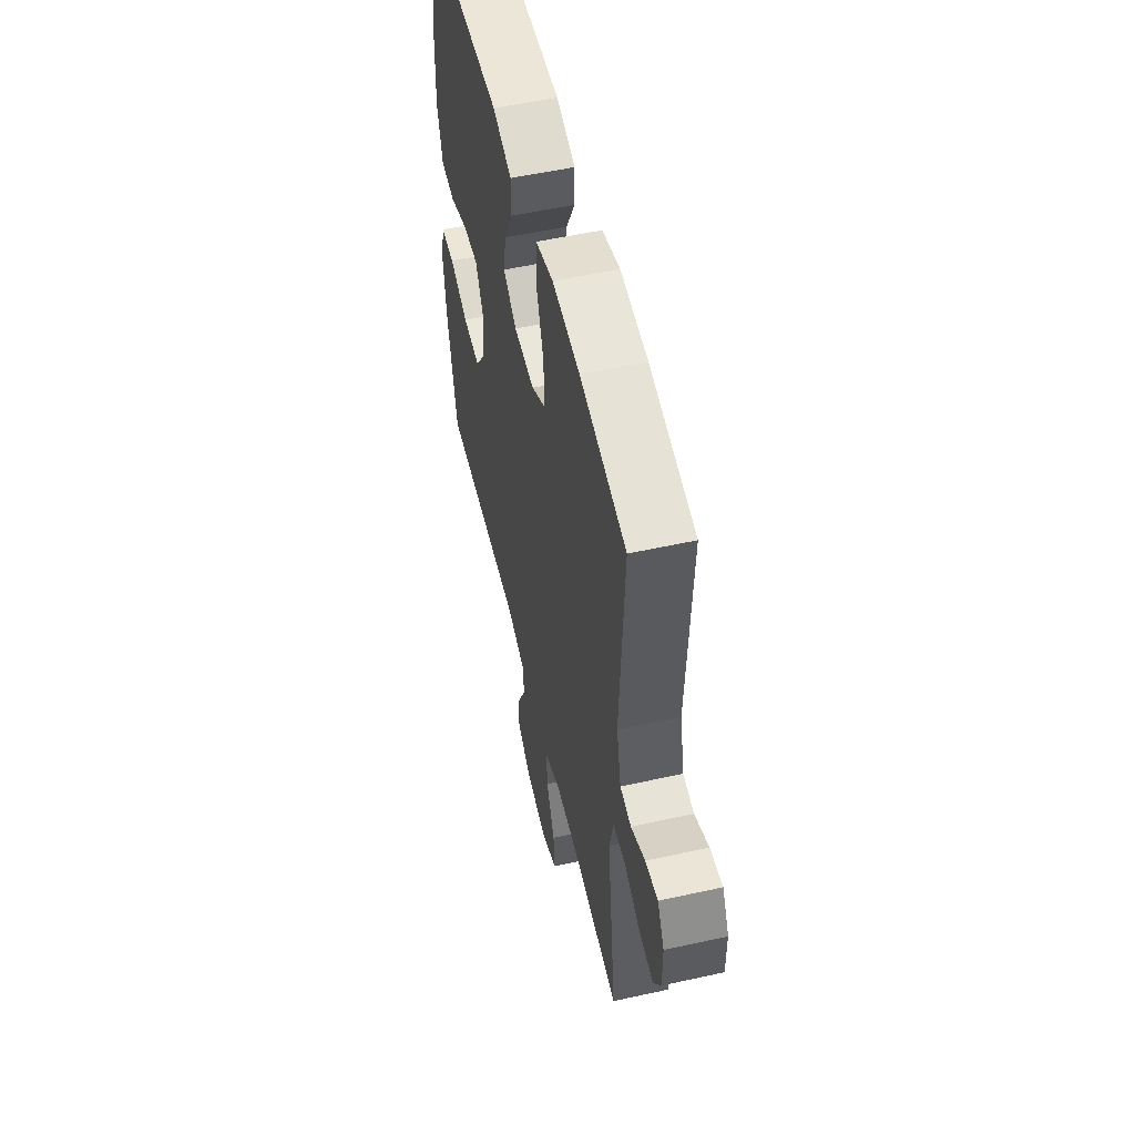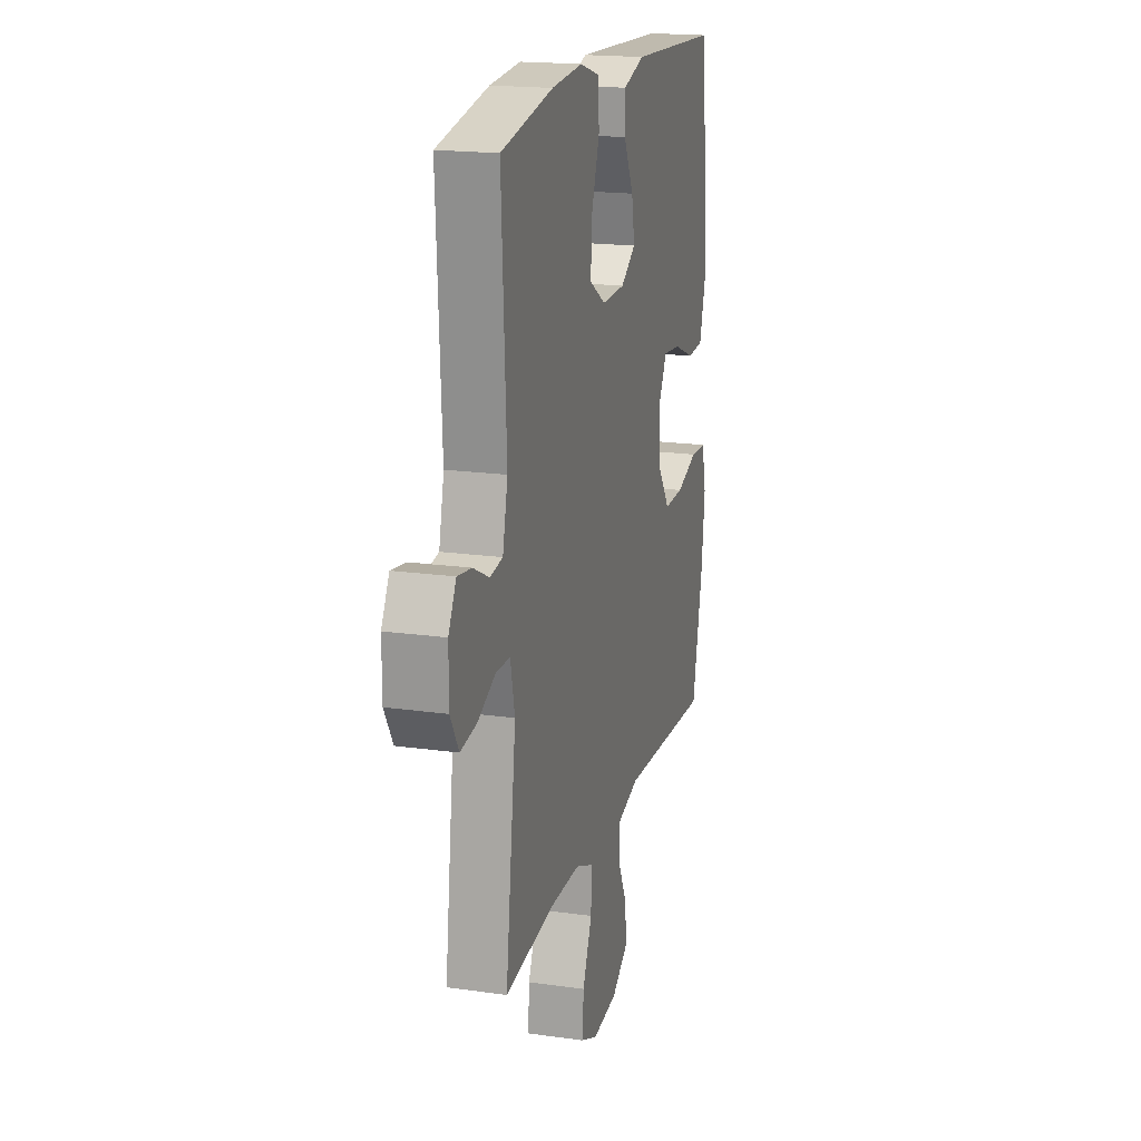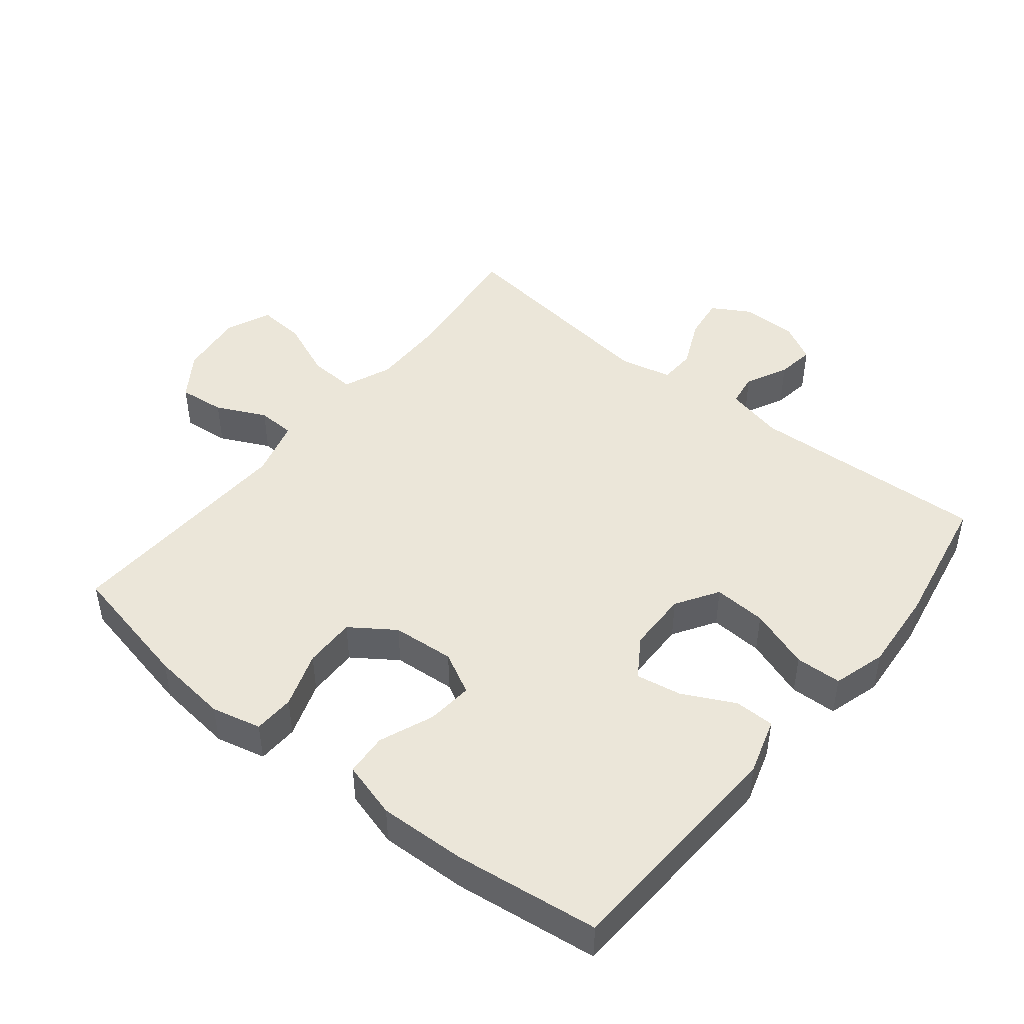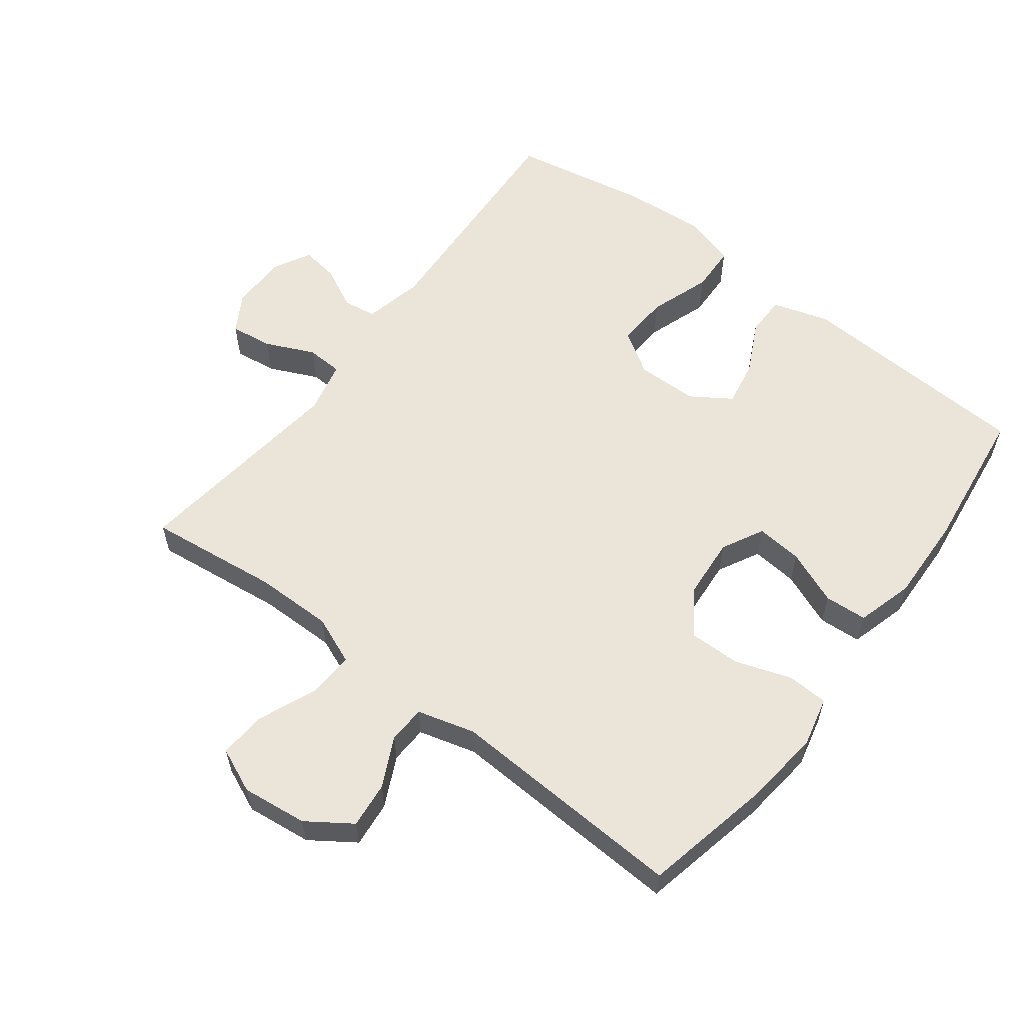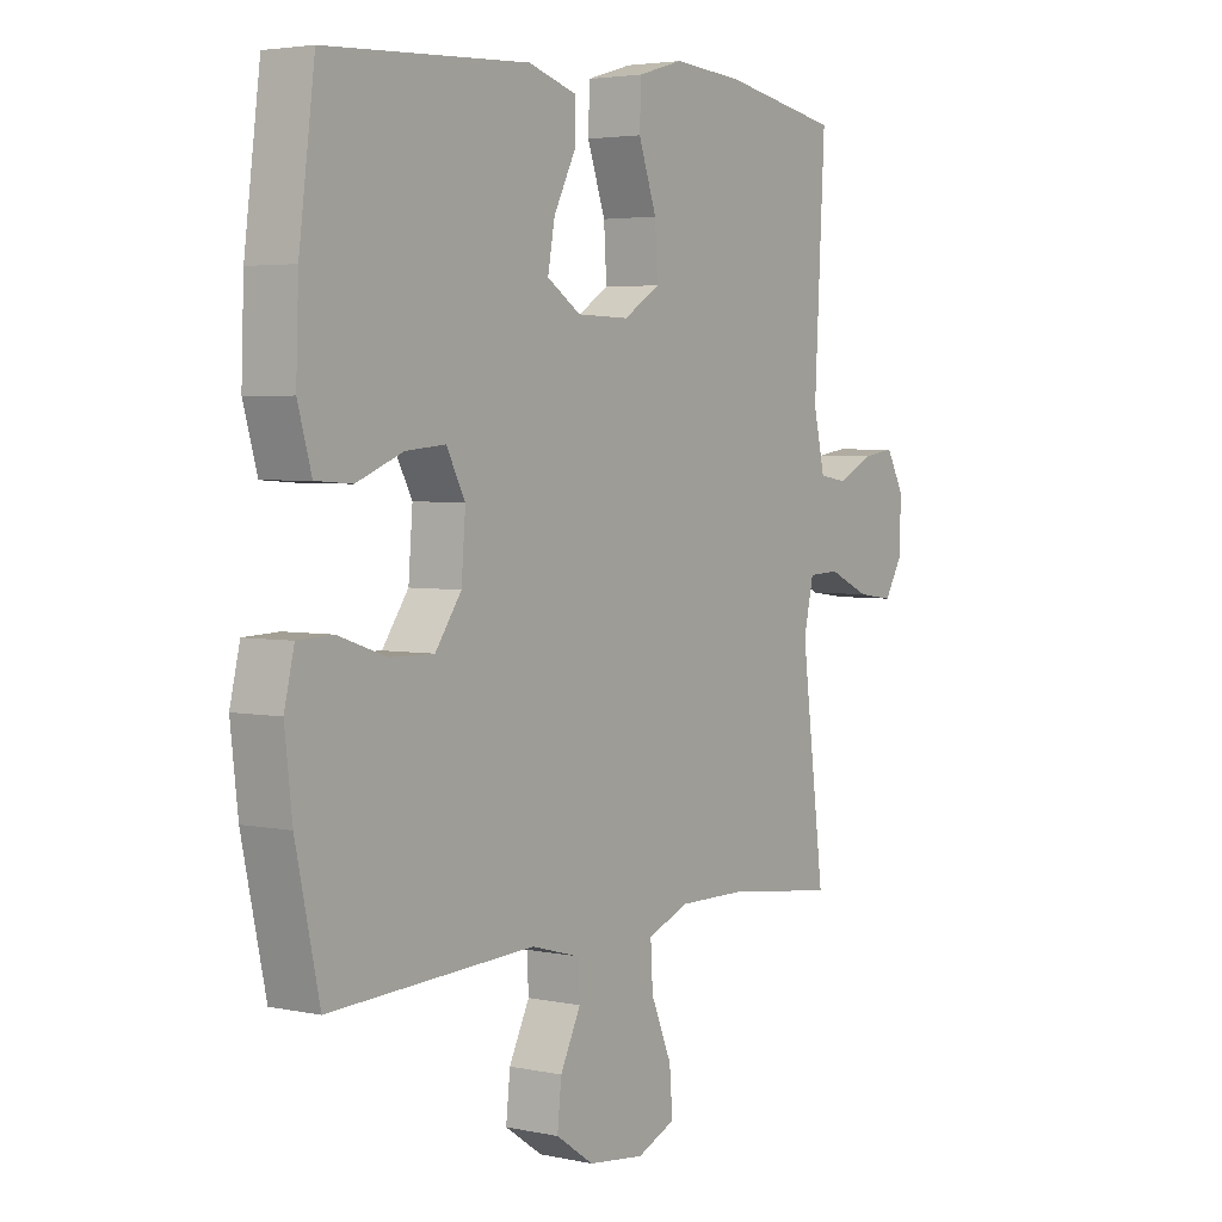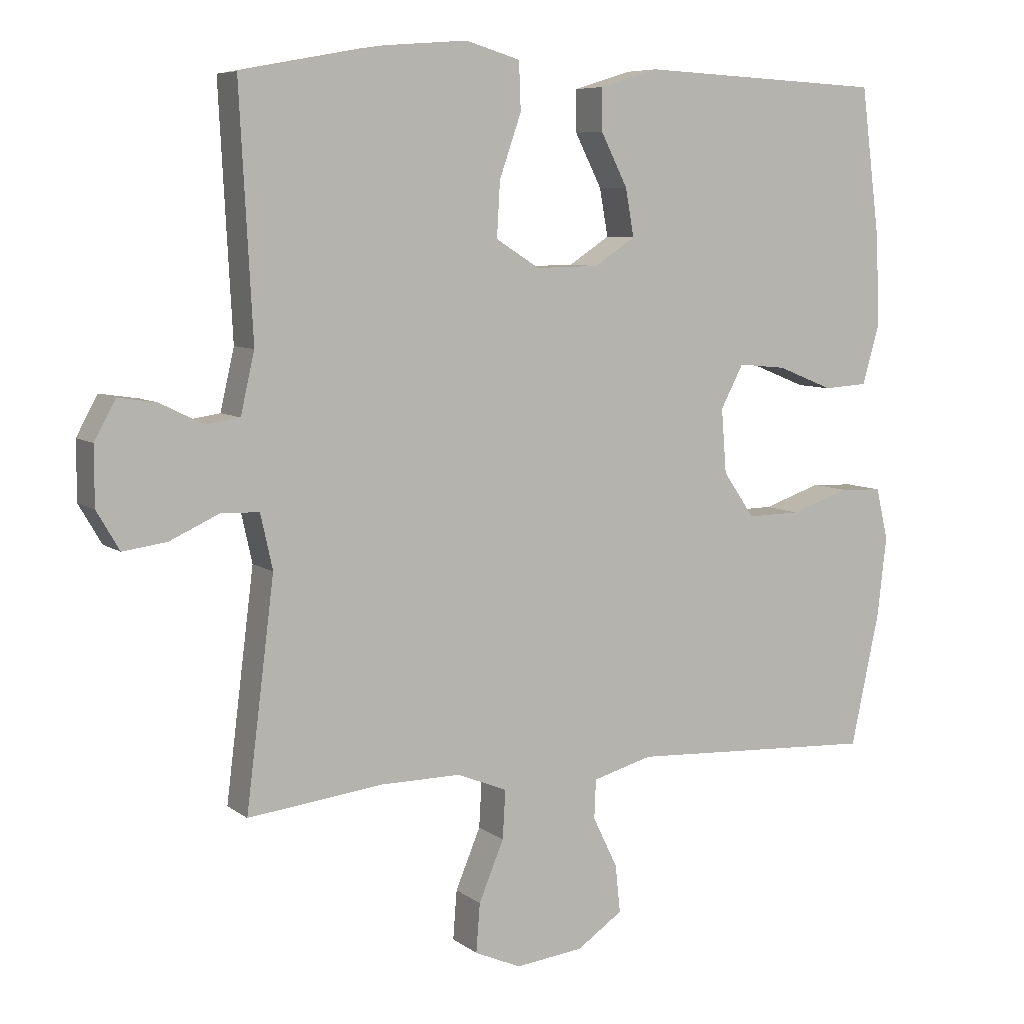
<metadata>
{"format":"obj","ext":"obj","renderer":"f3d","projection":"perspective","resolution":1024,"background":"white","views":[{"elev":54.2,"azim":76.8,"up":"+Z"},{"elev":18.4,"azim":105.2,"up":"+Z"},{"elev":46.7,"azim":-51.2,"up":"+Y"},{"elev":58.9,"azim":-142.7,"up":"+Y"},{"elev":3.7,"azim":-54.7,"up":"+Z"},{"elev":7.2,"azim":152.4,"up":"+Z"}]}
</metadata>
<code>
o path3794
v 0.2697 0.0375 0.5743
v 0.144 0.0375 0.5843
v 0.06272 0.0375 0.5604
v 0.06012 0.0375 0.4889
v 0.09264 0.0375 0.3951
v 0.0974 0.0375 0.3136
v 0.03227 0.0375 0.2727
v -0.06167 0.0375 0.2744
v -0.1225 0.0375 0.3144
v -0.11 0.0375 0.3848
v -0.07004 0.0375 0.4638
v -0.07021 0.0375 0.5259
v -0.157 0.0375 0.5527
v -0.5214 0.0375 0.5349
v -0.5499 0.0375 0.3112
v -0.5546 0.0375 0.1774
v -0.5297 0.0375 0.09012
v -0.4644 0.0375 0.08567
v -0.3808 0.0375 0.1194
v -0.3096 0.0375 0.1262
v -0.2759 0.0375 0.06201
v -0.2834 0.0375 -0.03382
v -0.3302 0.0375 -0.1012
v -0.4097 0.0375 -0.09992
v -0.4963 0.0375 -0.07041
v -0.5594 0.0375 -0.07301
v -0.5774 0.0375 -0.1497
v -0.5639 0.0375 -0.2682
v -0.5214 0.0375 -0.467
v -0.1535 0.0375 -0.449
v -0.06476 0.0375 -0.4736
v -0.06233 0.0375 -0.5318
v -0.09899 0.0375 -0.6074
v -0.1064 0.0375 -0.6784
v -0.03844 0.0375 -0.725
v 0.06246 0.0375 -0.737
v 0.1316 0.0375 -0.7069
v 0.126 0.0375 -0.6339
v 0.08874 0.0375 -0.5445
v 0.08461 0.0375 -0.4724
v 0.1588 0.0375 -0.442
v 0.2781 0.0375 -0.4428
v 0.4803 0.0375 -0.467
v 0.4381 0.0375 -0.1304
v 0.456 0.0375 -0.04904
v 0.5121 0.0375 -0.04661
v 0.5865 0.0375 -0.08068
v 0.6519 0.0375 -0.08964
v 0.6858 0.0375 -0.03179
v 0.6858 0.0375 0.05497
v 0.6543 0.0375 0.1129
v 0.597 0.0375 0.1043
v 0.5323 0.0375 0.07224
v 0.4818 0.0375 0.07997
v 0.4611 0.0375 0.1706
v 0.4803 0.0375 0.5349
v 0.2697 -0.0375 0.5743
v 0.144 -0.0375 0.5843
v 0.06272 -0.0375 0.5604
v 0.06012 -0.0375 0.4889
v 0.09264 -0.0375 0.3951
v 0.0974 -0.0375 0.3136
v 0.03227 -0.0375 0.2727
v -0.06167 -0.0375 0.2744
v -0.1225 -0.0375 0.3144
v -0.11 -0.0375 0.3848
v -0.07004 -0.0375 0.4638
v -0.07021 -0.0375 0.5259
v -0.157 -0.0375 0.5527
v -0.5214 -0.0375 0.5349
v -0.5499 -0.0375 0.3112
v -0.5546 -0.0375 0.1774
v -0.5297 -0.0375 0.09012
v -0.4644 -0.0375 0.08567
v -0.3808 -0.0375 0.1194
v -0.3096 -0.0375 0.1262
v -0.2759 -0.0375 0.06201
v -0.2834 -0.0375 -0.03382
v -0.3302 -0.0375 -0.1012
v -0.4097 -0.0375 -0.09992
v -0.4963 -0.0375 -0.07041
v -0.5594 -0.0375 -0.07301
v -0.5774 -0.0375 -0.1497
v -0.5639 -0.0375 -0.2682
v -0.5214 -0.0375 -0.467
v -0.1535 -0.0375 -0.449
v -0.06476 -0.0375 -0.4736
v -0.06233 -0.0375 -0.5318
v -0.09899 -0.0375 -0.6074
v -0.1064 -0.0375 -0.6784
v -0.03844 -0.0375 -0.725
v 0.06246 -0.0375 -0.737
v 0.1316 -0.0375 -0.7069
v 0.126 -0.0375 -0.6339
v 0.08874 -0.0375 -0.5445
v 0.08461 -0.0375 -0.4724
v 0.1588 -0.0375 -0.442
v 0.2781 -0.0375 -0.4428
v 0.4803 -0.0375 -0.467
v 0.4381 -0.0375 -0.1304
v 0.456 -0.0375 -0.04904
v 0.5121 -0.0375 -0.04661
v 0.5865 -0.0375 -0.08068
v 0.6519 -0.0375 -0.08964
v 0.6858 -0.0375 -0.03179
v 0.6858 -0.0375 0.05497
v 0.6543 -0.0375 0.1129
v 0.597 -0.0375 0.1043
v 0.5323 -0.0375 0.07224
v 0.4818 -0.0375 0.07997
v 0.4611 -0.0375 0.1706
v 0.4803 -0.0375 0.5349
v 0.6519 0.0375 -0.08964
v 0.6519 0.0375 -0.08964
v 0.6858 0.0375 -0.03179
v 0.6858 0.0375 0.05497
v 0.6543 0.0375 0.1129
v 0.6543 0.0375 0.1129
v 0.597 0.0375 0.1043
v 0.5865 0.0375 -0.08068
v 0.5323 0.0375 0.07224
v 0.5121 0.0375 -0.04661
v 0.4818 0.0375 0.07997
v 0.4818 0.0375 0.07997
v 0.456 0.0375 -0.04904
v 0.456 0.0375 -0.04904
v 0.4611 0.0375 0.1706
v 0.4803 0.0375 0.5349
v 0.4803 0.0375 0.5349
v 0.4381 0.0375 -0.1304
v 0.4803 0.0375 -0.467
v 0.4803 0.0375 -0.467
v 0.2781 0.0375 -0.4428
v 0.2697 0.0375 0.5743
v 0.1588 0.0375 -0.442
v 0.144 0.0375 0.5843
v 0.08461 0.0375 -0.4724
v 0.08461 0.0375 -0.4724
v 0.09264 0.0375 0.3951
v 0.0974 0.0375 0.3136
v 0.0974 0.0375 0.3136
v 0.06272 0.0375 0.5604
v 0.06272 0.0375 0.5604
v 0.06246 0.0375 -0.737
v 0.1316 0.0375 -0.7069
v 0.1316 0.0375 -0.7069
v 0.126 0.0375 -0.6339
v 0.08874 0.0375 -0.5445
v 0.03227 0.0375 0.2727
v 0.06012 0.0375 0.4889
v -0.03844 0.0375 -0.725
v -0.06167 0.0375 0.2744
v -0.1064 0.0375 -0.6784
v -0.1064 0.0375 -0.6784
v -0.06476 0.0375 -0.4736
v -0.06476 0.0375 -0.4736
v -0.06233 0.0375 -0.5318
v -0.1225 0.0375 0.3144
v -0.1225 0.0375 0.3144
v -0.09899 0.0375 -0.6074
v -0.1535 0.0375 -0.449
v -0.11 0.0375 0.3848
v -0.07004 0.0375 0.4638
v -0.07021 0.0375 0.5259
v -0.07021 0.0375 0.5259
v -0.157 0.0375 0.5527
v -0.2759 0.0375 0.06201
v -0.2834 0.0375 -0.03382
v -0.3096 0.0375 0.1262
v -0.3096 0.0375 0.1262
v -0.3302 0.0375 -0.1012
v -0.3808 0.0375 0.1194
v -0.4097 0.0375 -0.09992
v -0.4644 0.0375 0.08567
v -0.4963 0.0375 -0.07041
v -0.5214 0.0375 -0.467
v -0.5214 0.0375 -0.467
v -0.5297 0.0375 0.09012
v -0.5297 0.0375 0.09012
v -0.5214 0.0375 0.5349
v -0.5214 0.0375 0.5349
v -0.5594 0.0375 -0.07301
v -0.5594 0.0375 -0.07301
v -0.5546 0.0375 0.1774
v -0.5499 0.0375 0.3112
v -0.5639 0.0375 -0.2682
v -0.5774 0.0375 -0.1497
v 0.6519 -0.0375 -0.08964
v 0.6519 -0.0375 -0.08964
v 0.6858 -0.0375 -0.03179
v 0.6858 -0.0375 0.05497
v 0.6543 -0.0375 0.1129
v 0.6543 -0.0375 0.1129
v 0.597 -0.0375 0.1043
v 0.5865 -0.0375 -0.08068
v 0.5323 -0.0375 0.07224
v 0.5121 -0.0375 -0.04661
v 0.4818 -0.0375 0.07997
v 0.4818 -0.0375 0.07997
v 0.456 -0.0375 -0.04904
v 0.456 -0.0375 -0.04904
v 0.4611 -0.0375 0.1706
v 0.4803 -0.0375 0.5349
v 0.4803 -0.0375 0.5349
v 0.4381 -0.0375 -0.1304
v 0.4803 -0.0375 -0.467
v 0.4803 -0.0375 -0.467
v 0.2781 -0.0375 -0.4428
v 0.2697 -0.0375 0.5743
v 0.1588 -0.0375 -0.442
v 0.144 -0.0375 0.5843
v 0.08461 -0.0375 -0.4724
v 0.08461 -0.0375 -0.4724
v 0.09264 -0.0375 0.3951
v 0.0974 -0.0375 0.3136
v 0.0974 -0.0375 0.3136
v 0.06272 -0.0375 0.5604
v 0.06272 -0.0375 0.5604
v 0.06246 -0.0375 -0.737
v 0.1316 -0.0375 -0.7069
v 0.1316 -0.0375 -0.7069
v 0.126 -0.0375 -0.6339
v 0.08874 -0.0375 -0.5445
v 0.03227 -0.0375 0.2727
v 0.06012 -0.0375 0.4889
v -0.03844 -0.0375 -0.725
v -0.06167 -0.0375 0.2744
v -0.1064 -0.0375 -0.6784
v -0.1064 -0.0375 -0.6784
v -0.06476 -0.0375 -0.4736
v -0.06476 -0.0375 -0.4736
v -0.06233 -0.0375 -0.5318
v -0.1225 -0.0375 0.3144
v -0.1225 -0.0375 0.3144
v -0.09899 -0.0375 -0.6074
v -0.1535 -0.0375 -0.449
v -0.11 -0.0375 0.3848
v -0.07004 -0.0375 0.4638
v -0.07021 -0.0375 0.5259
v -0.07021 -0.0375 0.5259
v -0.157 -0.0375 0.5527
v -0.2759 -0.0375 0.06201
v -0.2834 -0.0375 -0.03382
v -0.3096 -0.0375 0.1262
v -0.3096 -0.0375 0.1262
v -0.3302 -0.0375 -0.1012
v -0.3808 -0.0375 0.1194
v -0.4097 -0.0375 -0.09992
v -0.4644 -0.0375 0.08567
v -0.4963 -0.0375 -0.07041
v -0.5214 -0.0375 -0.467
v -0.5214 -0.0375 -0.467
v -0.5297 -0.0375 0.09012
v -0.5297 -0.0375 0.09012
v -0.5214 -0.0375 0.5349
v -0.5214 -0.0375 0.5349
v -0.5594 -0.0375 -0.07301
v -0.5594 -0.0375 -0.07301
v -0.5546 -0.0375 0.1774
v -0.5499 -0.0375 0.3112
v -0.5639 -0.0375 -0.2682
v -0.5774 -0.0375 -0.1497
f 239 241 238
f 226 219 222
f 260 244 233
f 197 195 196
f 194 195 190
f 198 197 196
f 236 246 251
f 241 255 237
f 230 232 212
f 248 250 262
f 215 200 202
f 226 235 228
f 262 250 257
f 224 210 205
f 224 200 215
f 242 227 244
f 223 226 222
f 214 211 225
f 209 202 203
f 253 249 259
f 198 200 197
f 194 190 191
f 210 230 212
f 224 242 243
f 238 241 237
f 247 259 249
f 247 244 260
f 233 244 227
f 205 210 208
f 190 195 188
f 224 205 200
f 261 248 262
f 227 242 224
f 260 237 255
f 246 248 261
f 217 225 211
f 211 214 209
f 209 214 215
f 259 247 260
f 194 191 192
f 222 219 220
f 226 223 235
f 205 208 206
f 251 246 261
f 202 200 198
f 236 243 246
f 209 215 202
f 243 210 224
f 243 230 210
f 237 260 233
f 235 223 232
f 212 232 223
f 230 243 236
f 196 195 194
f 114 49 105 189
f 49 50 106 105
f 50 118 193 106
f 51 52 108 107
f 47 48 104 103
f 52 53 109 108
f 46 47 103 102
f 53 124 199 109
f 126 46 102 201
f 54 55 111 110
f 55 129 204 111
f 44 45 101 100
f 132 44 100 207
f 42 43 99 98
f 56 1 57 112
f 41 42 98 97
f 1 2 58 57
f 138 41 97 213
f 5 141 216 61
f 2 143 218 58
f 36 146 221 92
f 37 38 94 93
f 38 39 95 94
f 6 7 63 62
f 4 5 61 60
f 3 4 60 59
f 39 40 96 95
f 35 36 92 91
f 7 8 64 63
f 154 35 91 229
f 156 32 88 231
f 8 159 234 64
f 33 34 90 89
f 32 33 89 88
f 30 31 87 86
f 10 11 67 66
f 11 165 240 67
f 12 13 69 68
f 9 10 66 65
f 21 22 78 77
f 170 21 77 245
f 22 23 79 78
f 19 20 76 75
f 23 24 80 79
f 18 19 75 74
f 24 25 81 80
f 177 30 86 252
f 179 18 74 254
f 13 181 256 69
f 25 183 258 81
f 16 17 73 72
f 15 16 72 71
f 14 15 71 70
f 28 29 85 84
f 27 28 84 83
f 26 27 83 82
f 164 163 166
f 151 147 144
f 185 158 169
f 122 121 120
f 119 115 120
f 123 121 122
f 161 176 171
f 166 162 180
f 155 137 157
f 173 187 175
f 140 127 125
f 151 153 160
f 187 182 175
f 149 130 135
f 149 140 125
f 167 169 152
f 148 147 151
f 139 150 136
f 134 128 127
f 178 184 174
f 123 122 125
f 119 116 115
f 135 137 155
f 149 168 167
f 163 162 166
f 172 174 184
f 172 185 169
f 158 152 169
f 130 133 135
f 115 113 120
f 149 125 130
f 186 187 173
f 152 149 167
f 185 180 162
f 171 186 173
f 142 136 150
f 136 134 139
f 134 140 139
f 184 185 172
f 119 117 116
f 147 145 144
f 151 160 148
f 130 131 133
f 176 186 171
f 127 123 125
f 161 171 168
f 134 127 140
f 168 149 135
f 168 135 155
f 162 158 185
f 160 157 148
f 137 148 157
f 155 161 168
f 121 119 120

</code>
